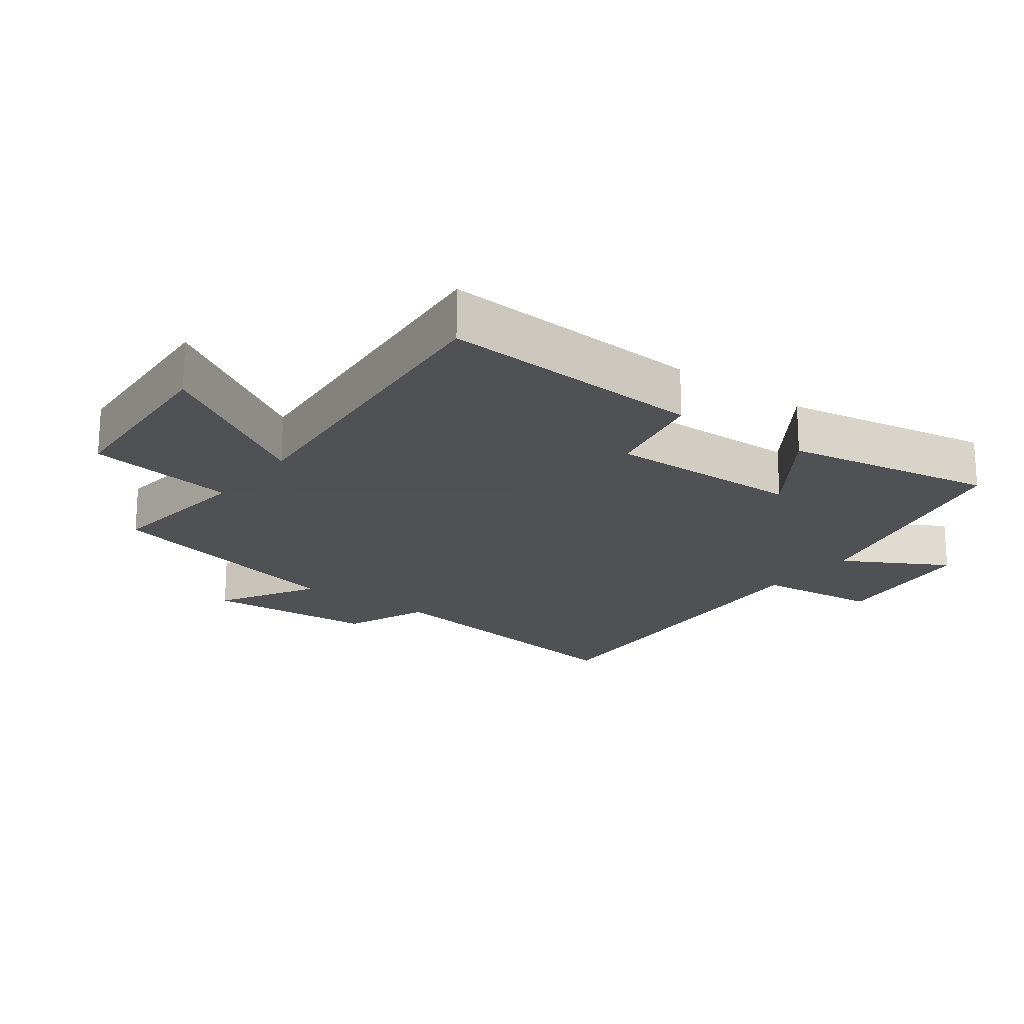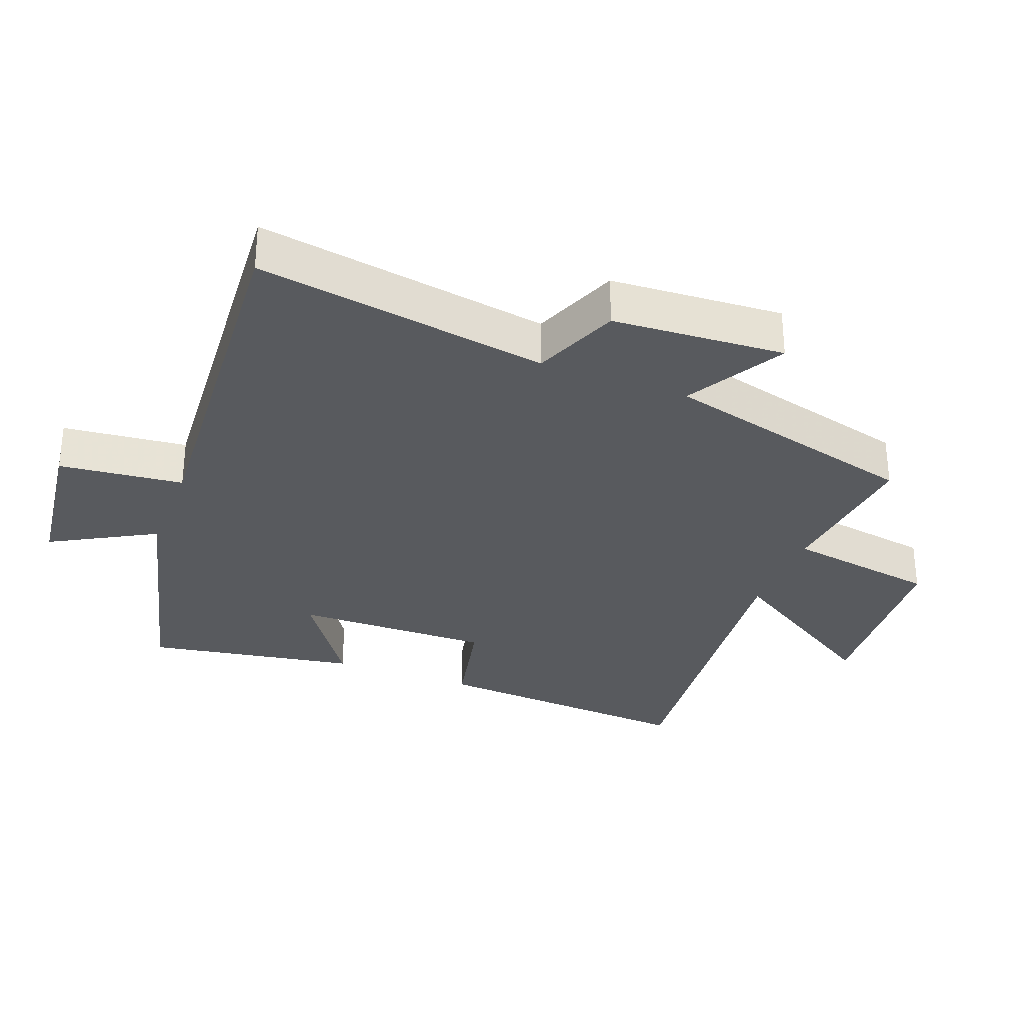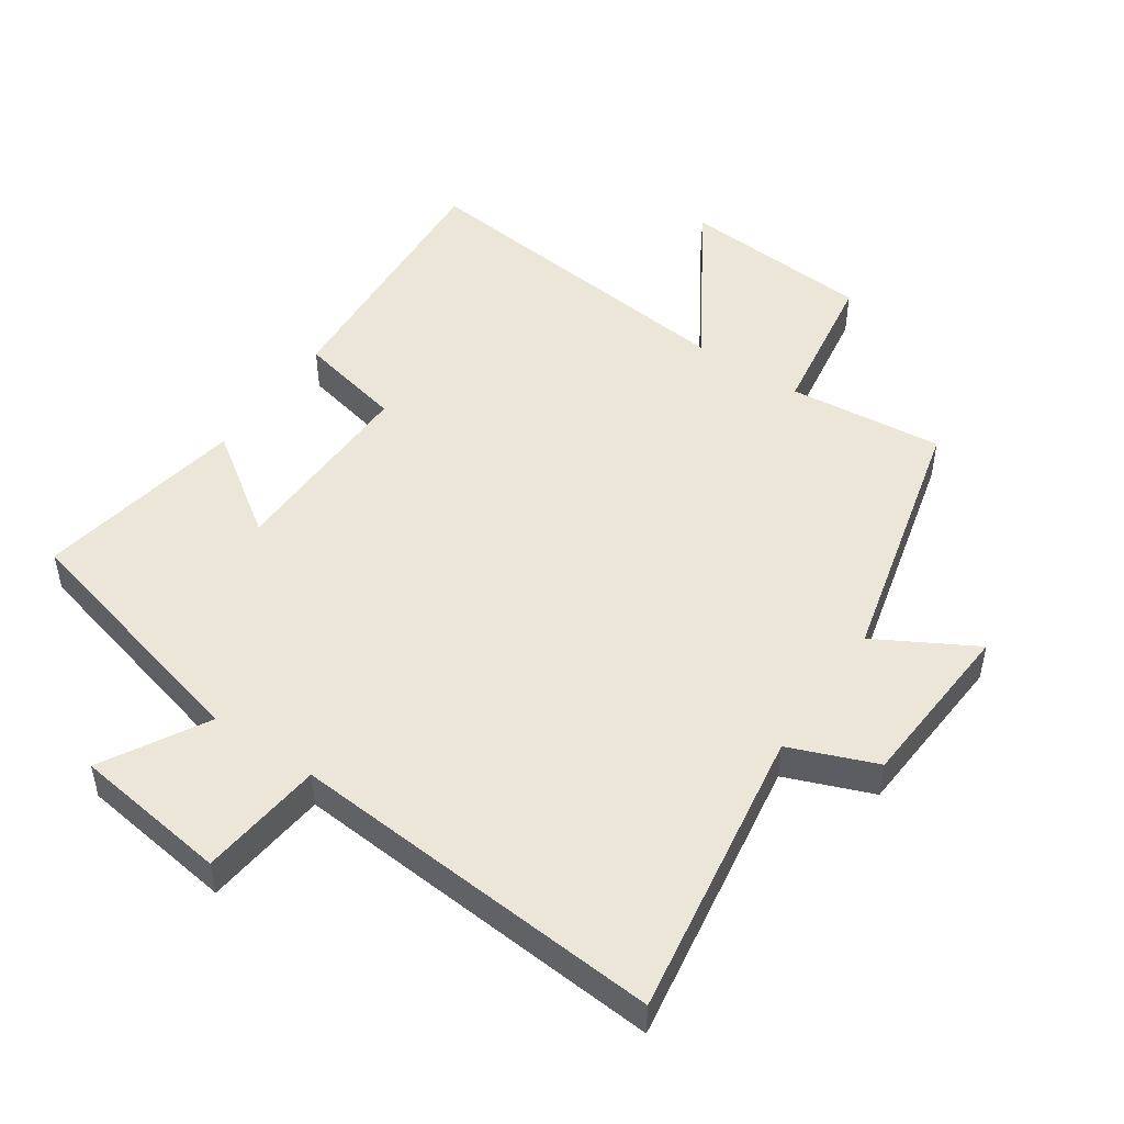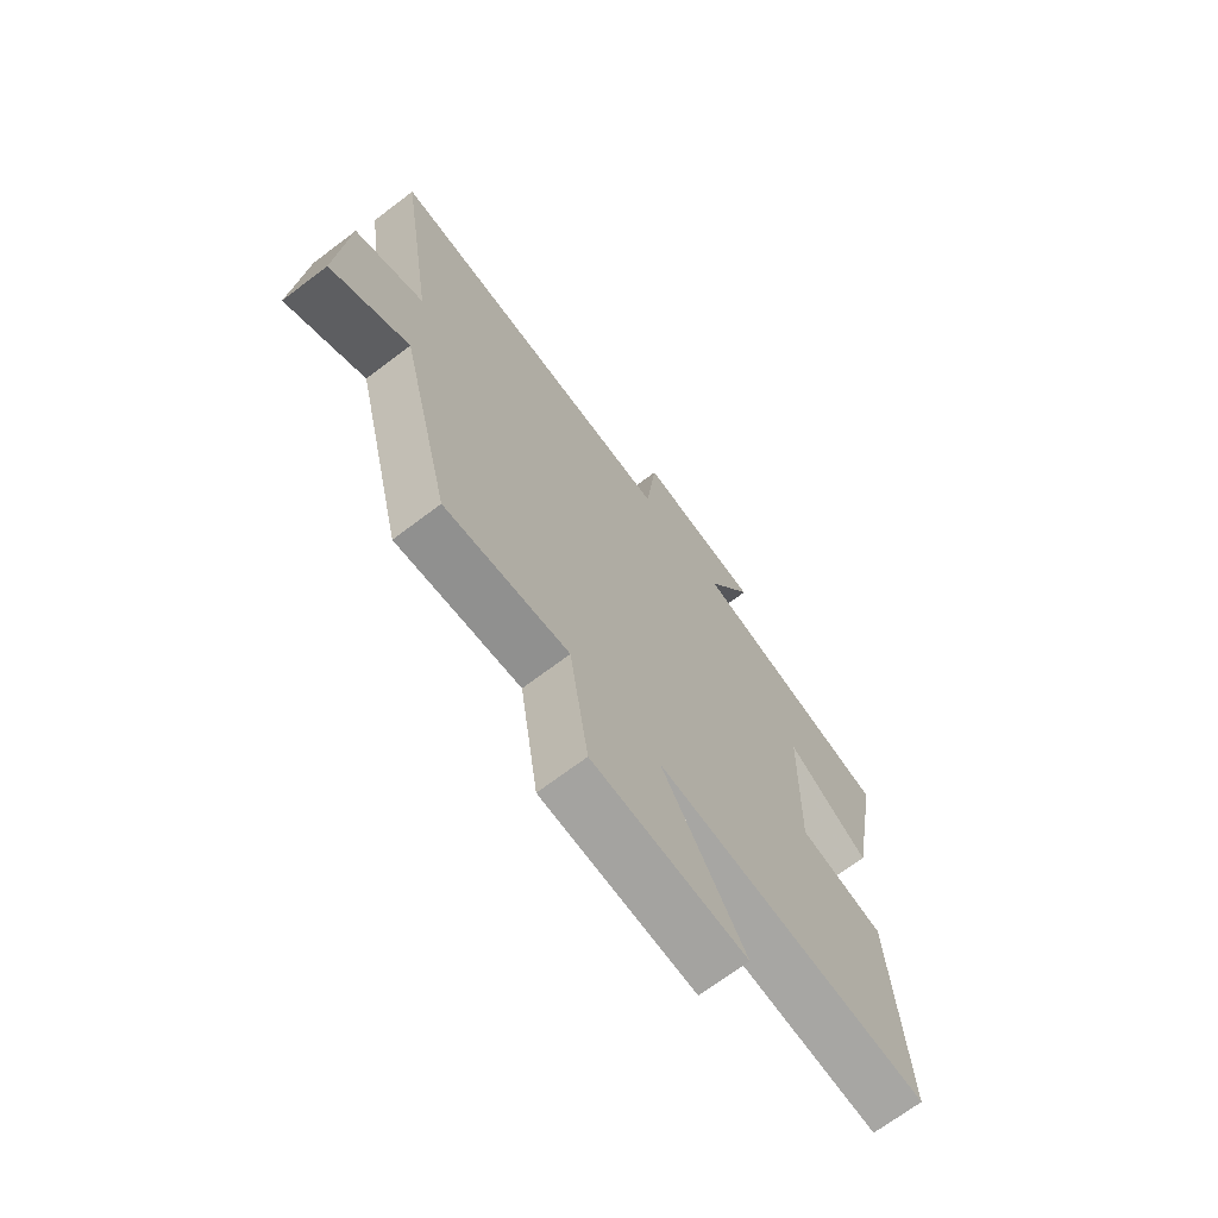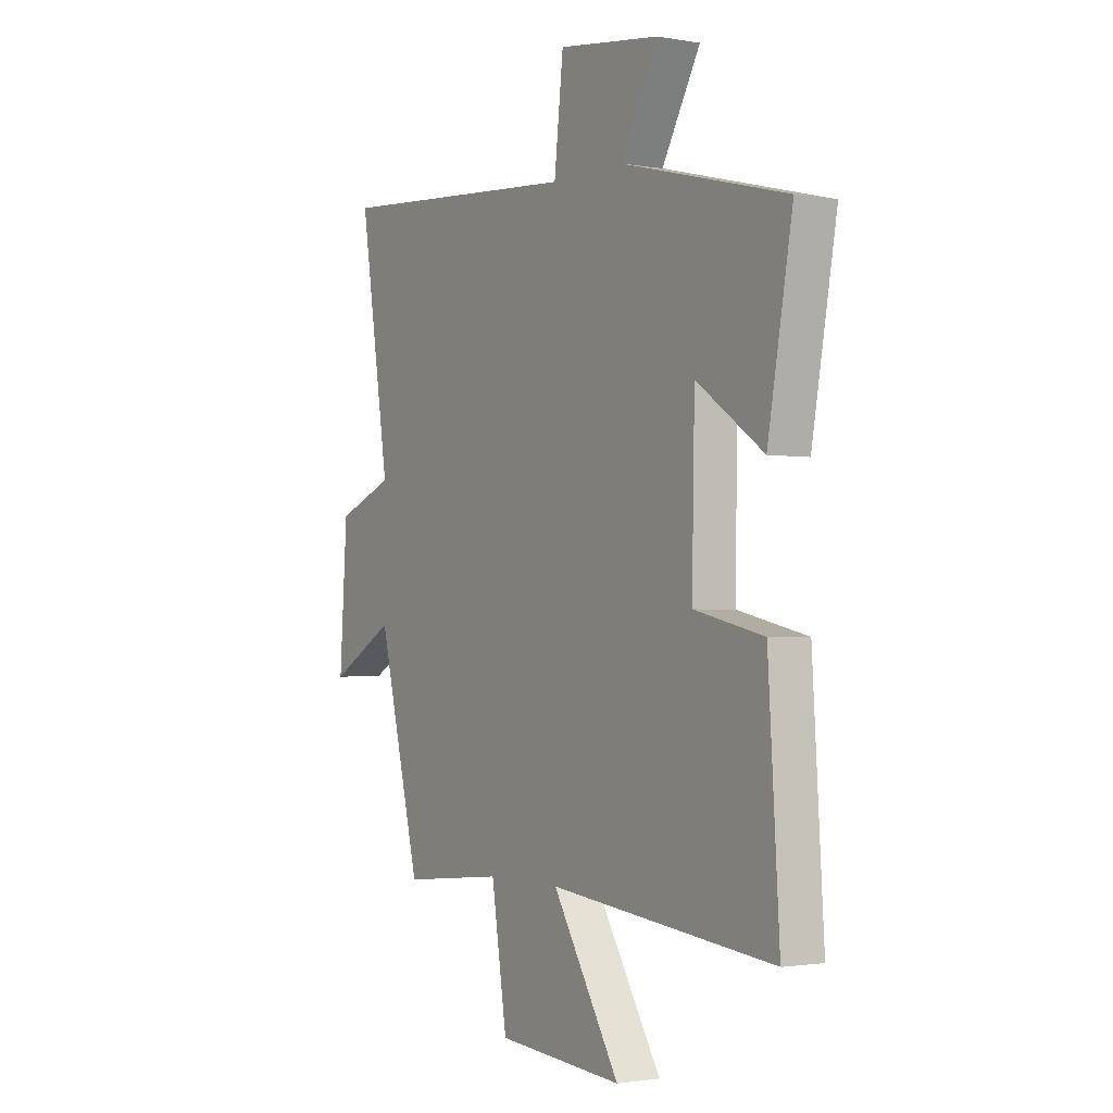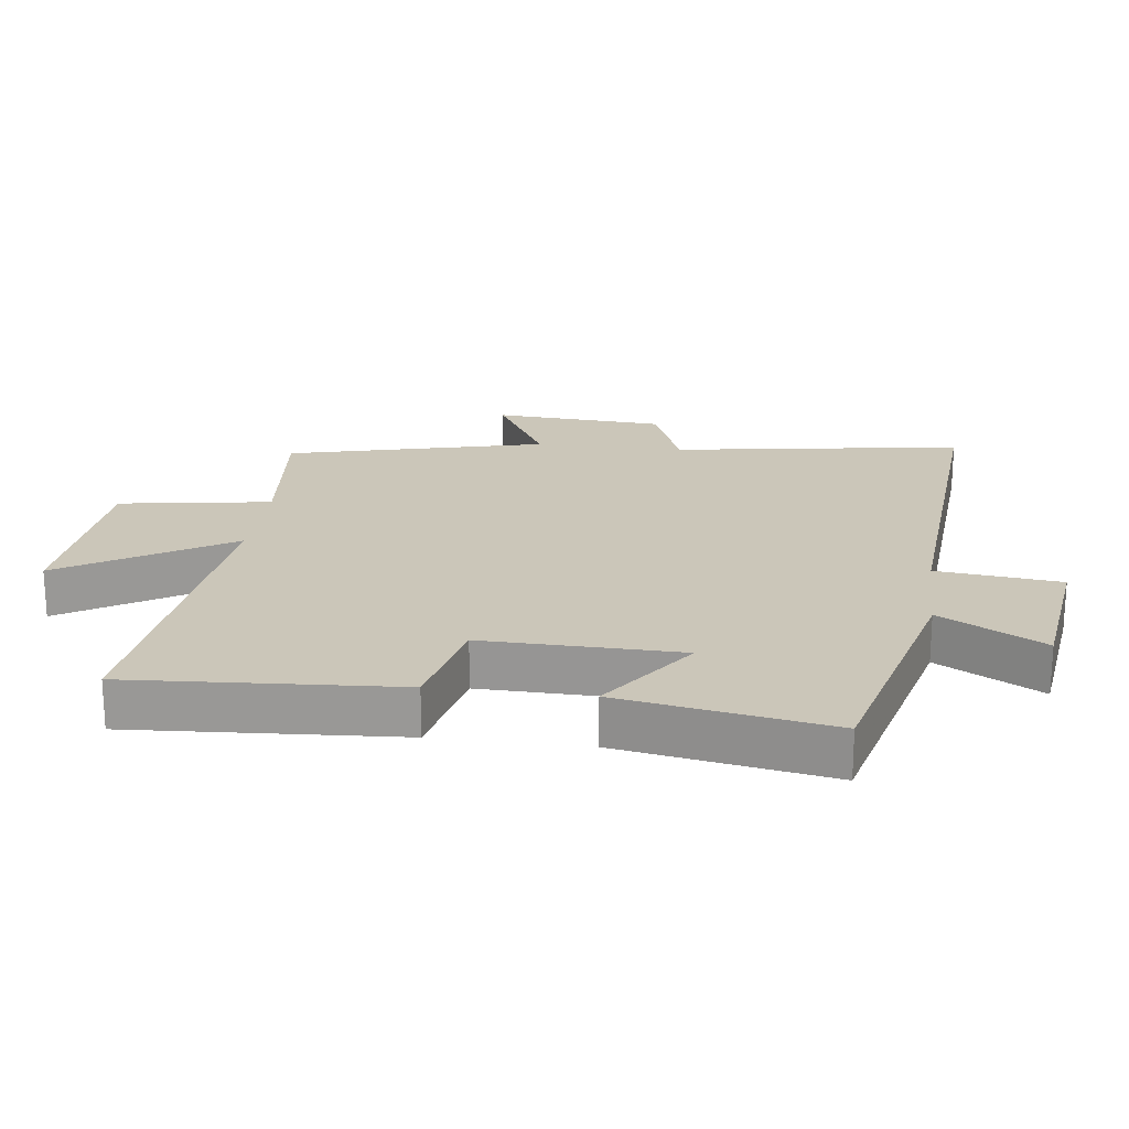
<metadata>
{"format":"obj","ext":"obj","renderer":"f3d","projection":"perspective","resolution":1024,"background":"white","views":[{"elev":-19.5,"azim":-127.1,"up":"+Y"},{"elev":-31.1,"azim":68.7,"up":"+Y"},{"elev":49.2,"azim":34.2,"up":"+Y"},{"elev":-69.9,"azim":127.1,"up":"+Z"},{"elev":-1.7,"azim":-122.4,"up":"+Z"},{"elev":20.9,"azim":-82.8,"up":"+Y"}]}
</metadata>
<code>
v 0.569 0.07 0.544
v 0.5 0.07 0.1
v 0.632 0.07 0.048
v 0.65 0.07 -0.214
v 0.5 0.07 -0.13
v 0.402 0.07 -0.524
v 0.166 0.07 -0.5
v 0.13 0.07 -0.731
v -0.162 0.07 -0.753
v -0.006 0.07 -0.5
v -0.526 0.07 -0.555
v -0.5 0.07 -0.147
v -0.339 0.07 -0.111
v -0.345 0.07 0.189
v -0.5 0.07 0.081
v -0.557 0.07 0.401
v -0.172 0.07 0.5
v -0.261 0.07 0.657
v -0.025 0.07 0.689
v -0.004 0.07 0.5
v 0.569 0 0.544
v 0.5 0 0.1
v 0.632 0 0.048
v 0.65 0 -0.214
v 0.5 0 -0.13
v 0.402 0 -0.524
v 0.166 0 -0.5
v 0.13 0 -0.731
v -0.162 0 -0.753
v -0.006 0 -0.5
v -0.526 0 -0.555
v -0.5 0 -0.147
v -0.339 0 -0.111
v -0.345 0 0.189
v -0.5 0 0.081
v -0.557 0 0.401
v -0.172 0 0.5
v -0.261 0 0.657
v -0.025 0 0.689
v -0.004 0 0.5
f 17 18 19 20
f 16 17 20
f 15 16 20
f 14 15 20
f 20 1 2
f 14 20 2
f 13 14 2
f 10 11 12 13
f 10 13 2 3
f 7 8 9 10
f 7 10 3
f 5 6 7
f 5 7 3
f 3 4 5
f 40 39 38 37
f 40 37 36
f 40 36 35
f 40 35 34
f 22 21 40
f 22 40 34
f 22 34 33
f 33 32 31 30
f 23 22 33 30
f 30 29 28 27
f 23 30 27
f 27 26 25
f 23 27 25
f 25 24 23
f 1 21 22 2
f 2 22 23 3
f 3 23 24 4
f 4 24 25 5
f 5 25 26 6
f 6 26 27 7
f 7 27 28 8
f 8 28 29 9
f 9 29 30 10
f 10 30 31 11
f 11 31 32 12
f 12 32 33 13
f 13 33 34 14
f 14 34 35 15
f 15 35 36 16
f 16 36 37 17
f 17 37 38 18
f 18 38 39 19
f 19 39 40 20
f 20 40 21 1

</code>
